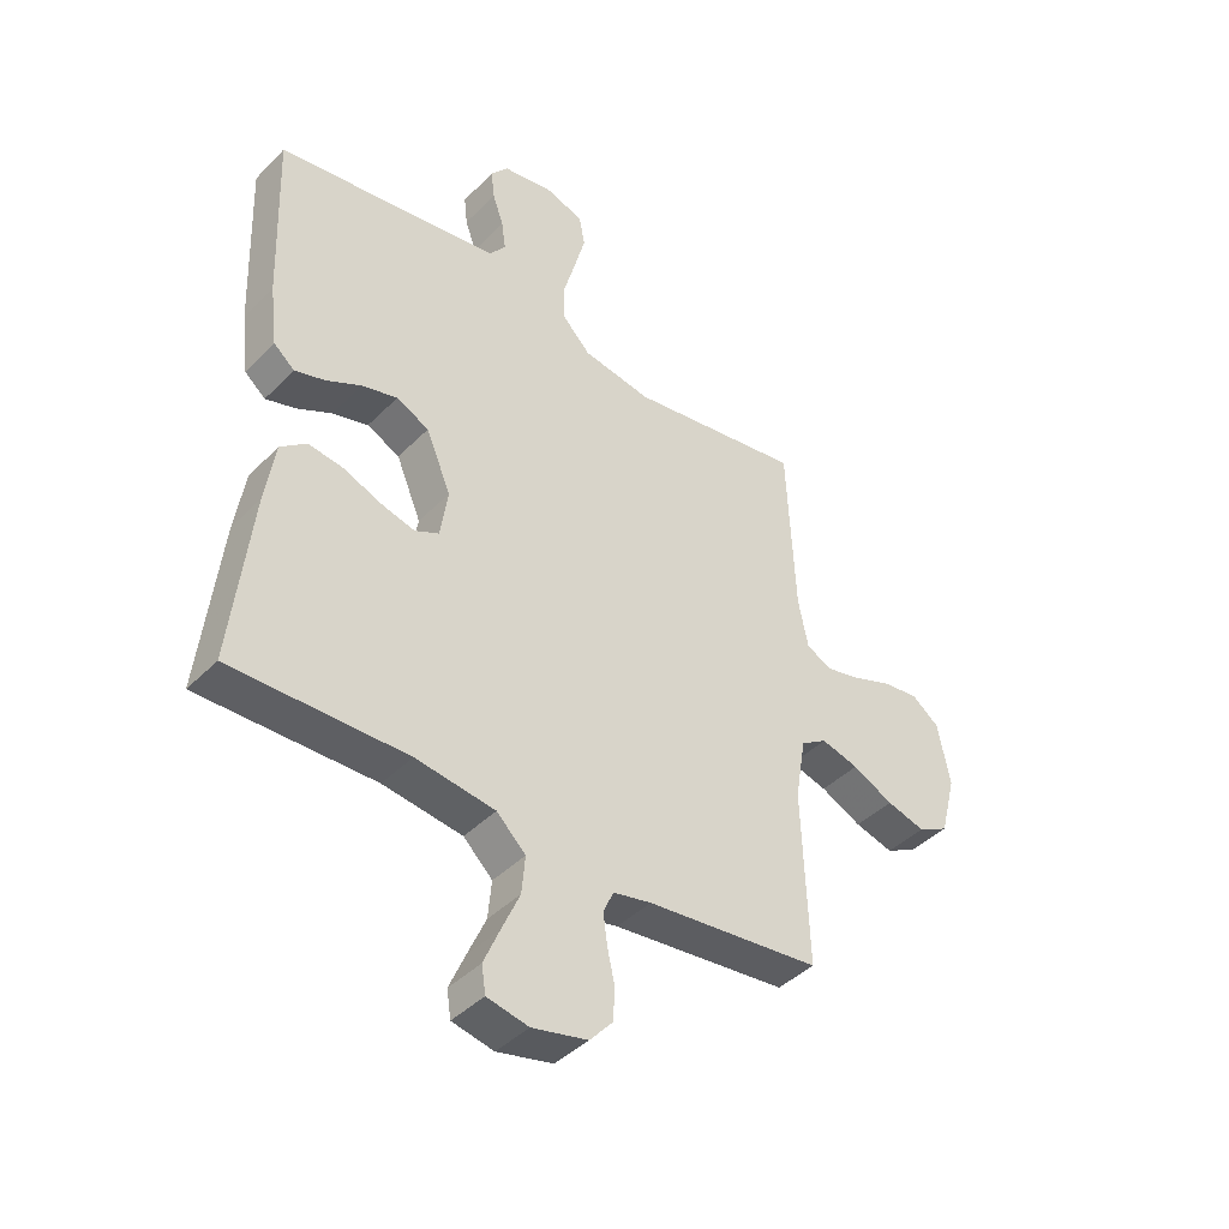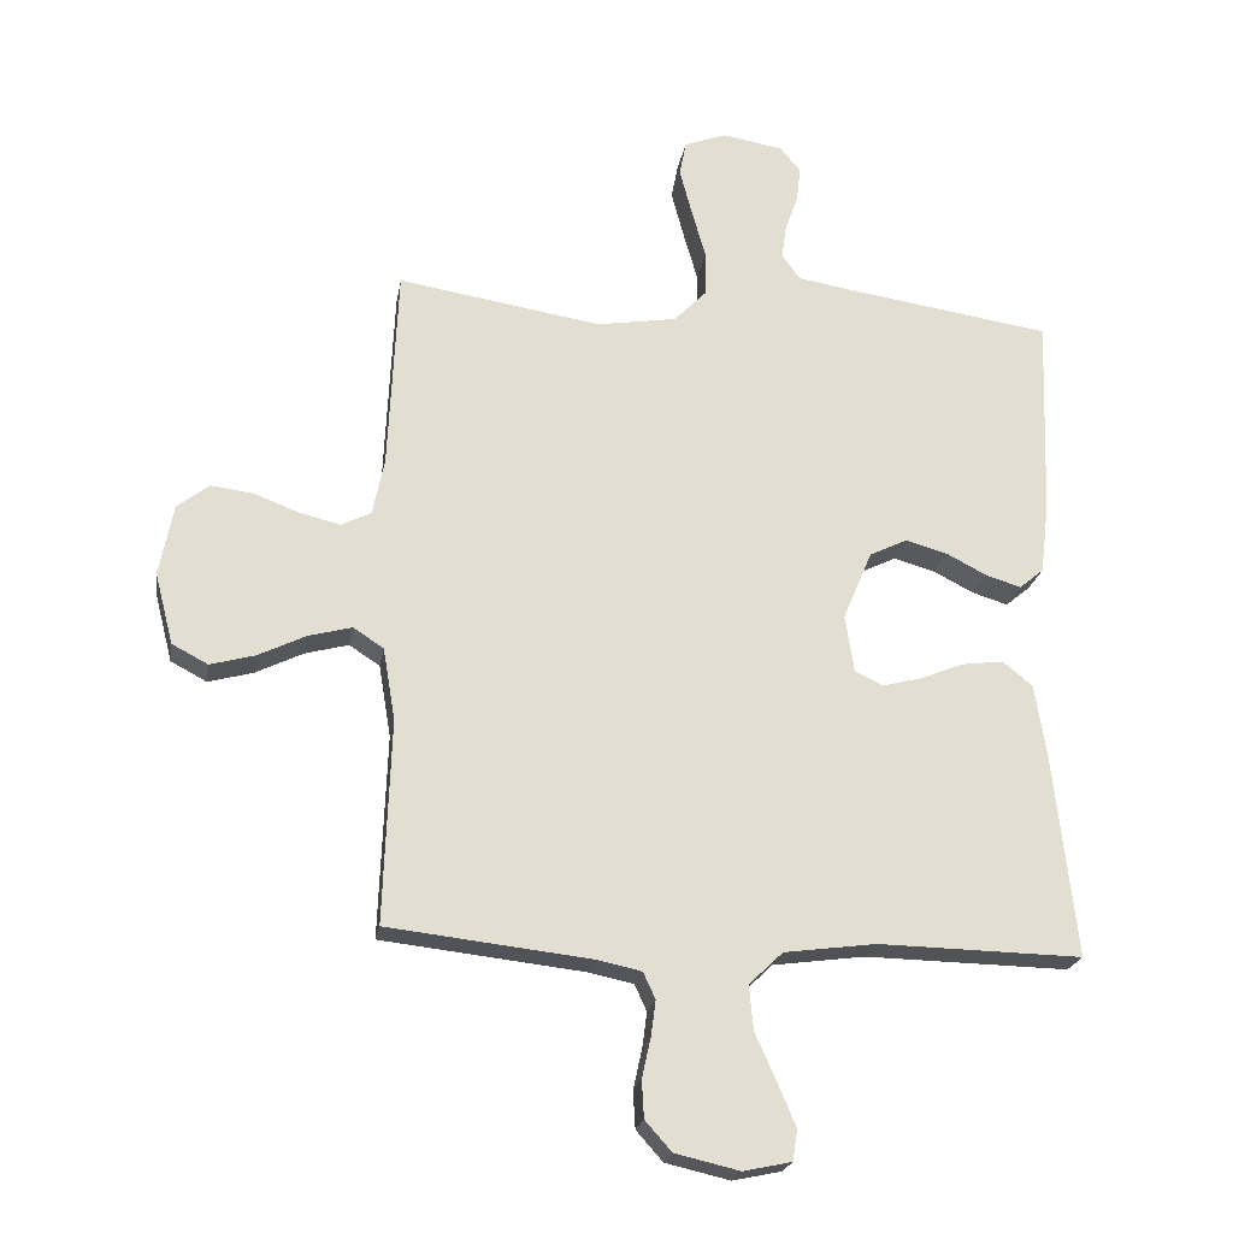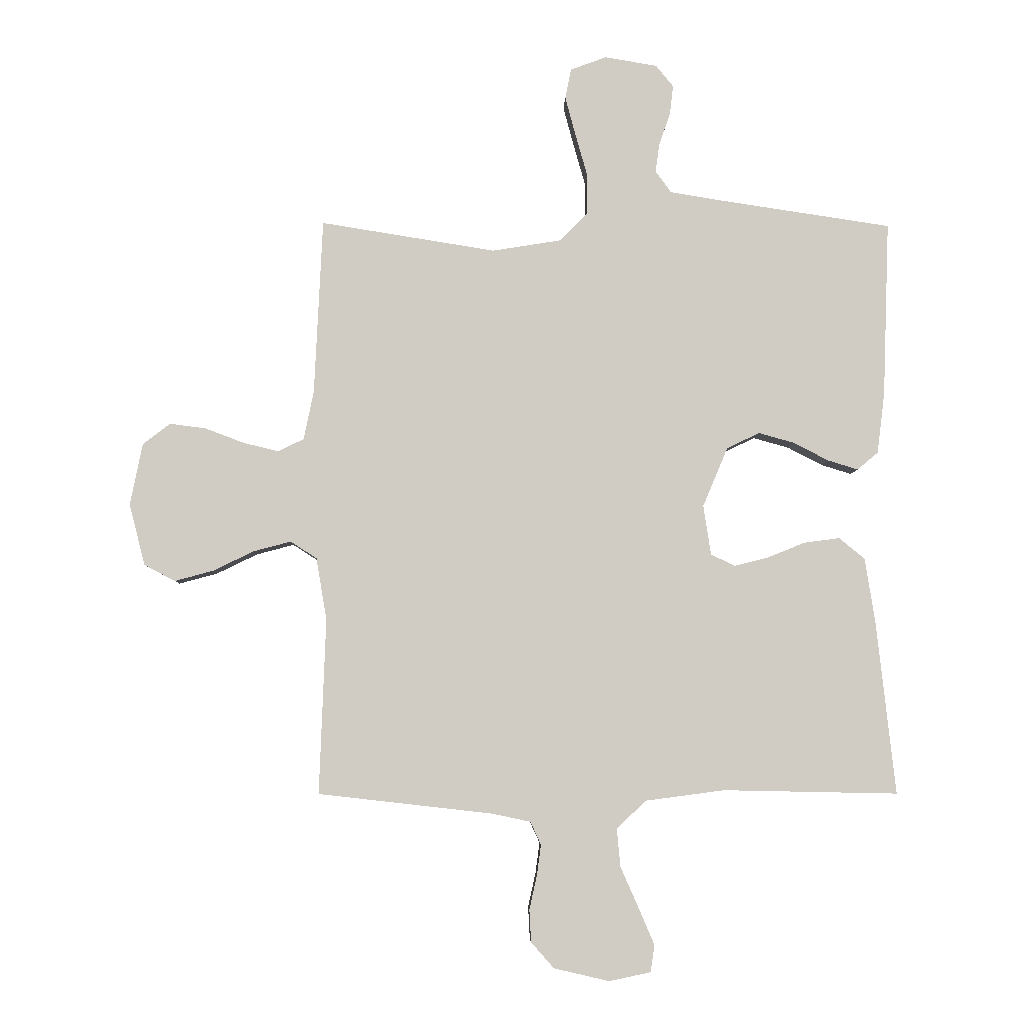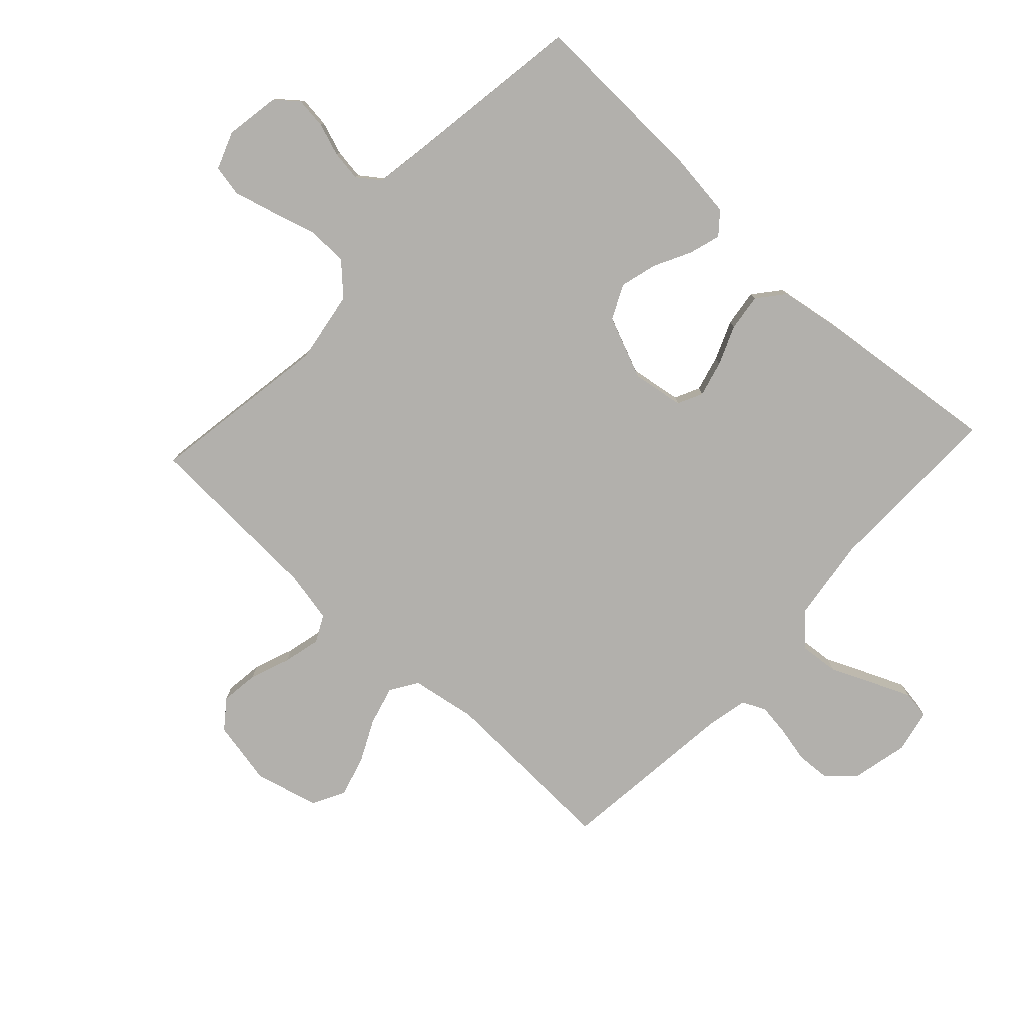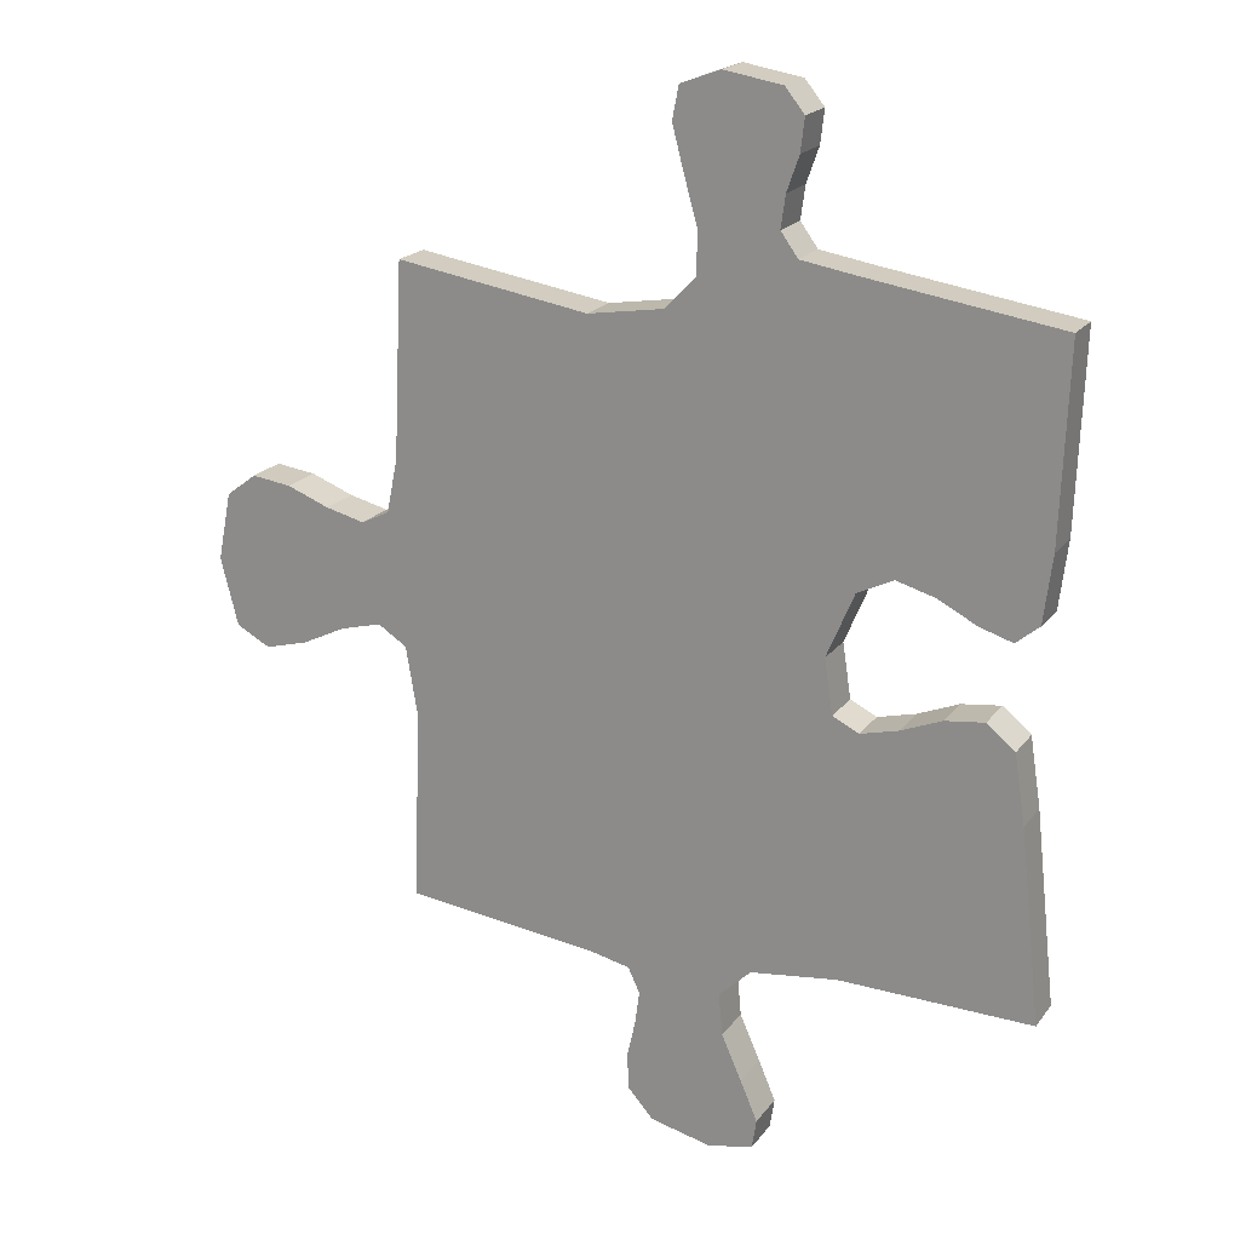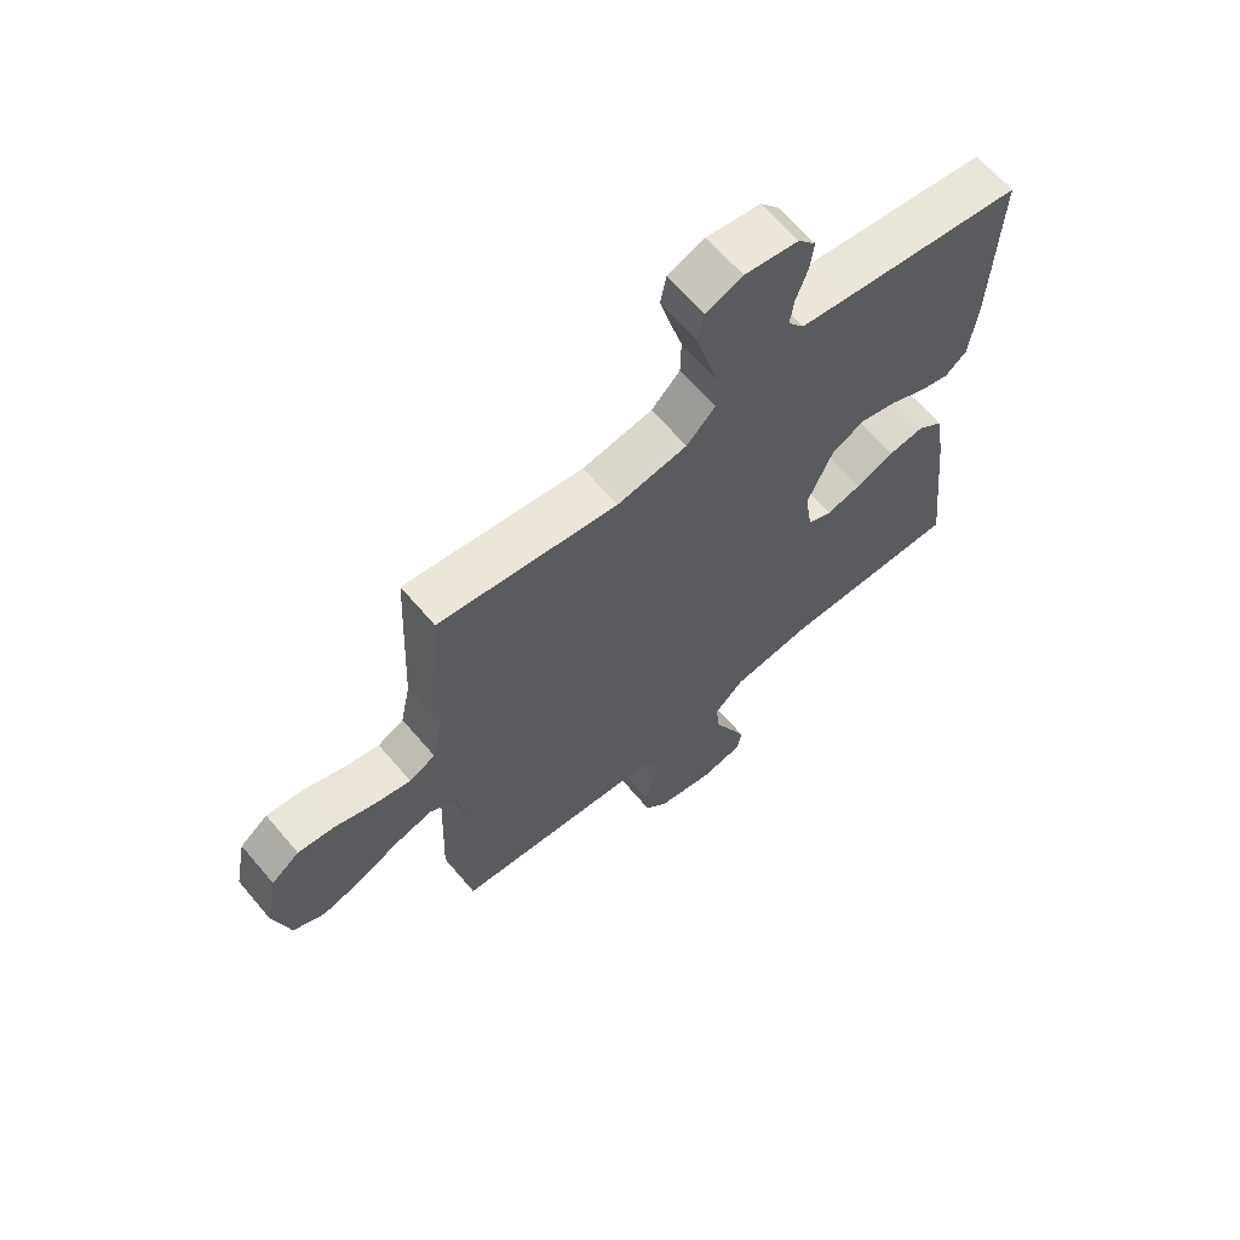
<metadata>
{"format":"obj","ext":"obj","renderer":"f3d","projection":"perspective","resolution":1024,"background":"white","views":[{"elev":-42.3,"azim":139.8,"up":"+Z"},{"elev":-21.9,"azim":-9.4,"up":"+Z"},{"elev":-5.5,"azim":-1.4,"up":"+Z"},{"elev":-78.8,"azim":47.2,"up":"+Y"},{"elev":19.9,"azim":25.7,"up":"+Z"},{"elev":65.1,"azim":-40.4,"up":"+Z"}]}
</metadata>
<code>
v -0.5 0.07 0.5
v -0.2 0.07 0.452
v -0.082 0.07 0.471
v -0.034 0.07 0.52
v -0.033 0.07 0.587
v -0.054 0.07 0.661
v -0.072 0.07 0.729
v -0.062 0.07 0.78
v 0 0.07 0.803
v 0.09 0.07 0.788
v 0.12 0.07 0.751
v 0.114 0.07 0.7
v 0.095 0.07 0.646
v 0.088 0.07 0.596
v 0.115 0.07 0.559
v 0.2 0.07 0.545
v 0.5 0.07 0.5
v 0.489 0.07 0.2
v 0.476 0.07 0.095
v 0.44 0.07 0.065
v 0.388 0.07 0.081
v 0.328 0.07 0.112
v 0.267 0.07 0.129
v 0.211 0.07 0.102
v 0.168 0.07 0
v 0.181 0.07 -0.085
v 0.222 0.07 -0.105
v 0.281 0.07 -0.09
v 0.345 0.07 -0.064
v 0.406 0.07 -0.056
v 0.45 0.07 -0.092
v 0.467 0.07 -0.2
v 0.5 0.07 -0.5
v 0.2 0.07 -0.494
v 0.064 0.07 -0.512
v 0.014 0.07 -0.56
v 0.02 0.07 -0.625
v 0.051 0.07 -0.695
v 0.078 0.07 -0.758
v 0.071 0.07 -0.804
v 0 0.07 -0.819
v -0.095 0.07 -0.797
v -0.134 0.07 -0.753
v -0.137 0.07 -0.698
v -0.124 0.07 -0.639
v -0.117 0.07 -0.587
v -0.135 0.07 -0.548
v -0.2 0.07 -0.534
v -0.5 0.07 -0.5
v -0.489 0.07 -0.2
v -0.507 0.07 -0.093
v -0.552 0.07 -0.064
v -0.616 0.07 -0.081
v -0.686 0.07 -0.115
v -0.752 0.07 -0.133
v -0.805 0.07 -0.105
v -0.832 0.07 0
v -0.811 0.07 0.106
v -0.764 0.07 0.142
v -0.702 0.07 0.134
v -0.636 0.07 0.109
v -0.575 0.07 0.094
v -0.531 0.07 0.116
v -0.514 0.07 0.2
v -0.5 0 0.5
v -0.2 0 0.452
v -0.082 0 0.471
v -0.034 0 0.52
v -0.033 0 0.587
v -0.054 0 0.661
v -0.072 0 0.729
v -0.062 0 0.78
v 0 0 0.803
v 0.09 0 0.788
v 0.12 0 0.751
v 0.114 0 0.7
v 0.095 0 0.646
v 0.088 0 0.596
v 0.115 0 0.559
v 0.2 0 0.545
v 0.5 0 0.5
v 0.489 0 0.2
v 0.476 0 0.095
v 0.44 0 0.065
v 0.388 0 0.081
v 0.328 0 0.112
v 0.267 0 0.129
v 0.211 0 0.102
v 0.168 0 0
v 0.181 0 -0.085
v 0.222 0 -0.105
v 0.281 0 -0.09
v 0.345 0 -0.064
v 0.406 0 -0.056
v 0.45 0 -0.092
v 0.467 0 -0.2
v 0.5 0 -0.5
v 0.2 0 -0.494
v 0.064 0 -0.512
v 0.014 0 -0.56
v 0.02 0 -0.625
v 0.051 0 -0.695
v 0.078 0 -0.758
v 0.071 0 -0.804
v 0 0 -0.819
v -0.095 0 -0.797
v -0.134 0 -0.753
v -0.137 0 -0.698
v -0.124 0 -0.639
v -0.117 0 -0.587
v -0.135 0 -0.548
v -0.2 0 -0.534
v -0.5 0 -0.5
v -0.489 0 -0.2
v -0.507 0 -0.093
v -0.552 0 -0.064
v -0.616 0 -0.081
v -0.686 0 -0.115
v -0.752 0 -0.133
v -0.805 0 -0.105
v -0.832 0 0
v -0.811 0 0.106
v -0.764 0 0.142
v -0.702 0 0.134
v -0.636 0 0.109
v -0.575 0 0.094
v -0.531 0 0.116
v -0.514 0 0.2
f 59 60 61
f 58 59 61
f 57 58 61
f 56 57 61
f 55 56 61
f 54 55 61
f 53 54 61
f 52 53 61 62
f 51 52 62 63
f 48 49 50
f 51 63 64
f 50 51 64
f 48 50 64
f 47 48 64
f 43 44 45
f 42 43 45
f 41 42 45
f 40 41 45
f 39 40 45
f 38 39 45
f 37 38 45
f 36 37 45 46
f 35 36 46 47
f 32 33 34
f 31 32 34
f 30 31 34
f 29 30 34
f 28 29 34
f 27 28 34 35
f 35 47 64
f 27 35 64
f 26 27 64
f 20 21 22
f 19 20 22
f 18 19 22
f 17 18 22
f 16 17 22
f 15 16 22 23
f 14 15 23 24
f 11 12 13
f 10 11 13
f 9 10 13
f 8 9 13
f 7 8 13
f 6 7 13
f 5 6 13
f 4 5 13 14
f 14 24 25
f 4 14 25
f 3 4 25
f 64 1 2
f 25 26 64
f 3 25 64
f 2 3 64
f 125 124 123
f 125 123 122
f 125 122 121
f 125 121 120
f 125 120 119
f 125 119 118
f 125 118 117
f 126 125 117 116
f 127 126 116 115
f 114 113 112
f 128 127 115
f 128 115 114
f 128 114 112
f 128 112 111
f 109 108 107
f 109 107 106
f 109 106 105
f 109 105 104
f 109 104 103
f 109 103 102
f 109 102 101
f 110 109 101 100
f 111 110 100 99
f 98 97 96
f 98 96 95
f 98 95 94
f 98 94 93
f 98 93 92
f 99 98 92 91
f 128 111 99
f 128 99 91
f 128 91 90
f 86 85 84
f 86 84 83
f 86 83 82
f 86 82 81
f 86 81 80
f 87 86 80 79
f 88 87 79 78
f 77 76 75
f 77 75 74
f 77 74 73
f 77 73 72
f 77 72 71
f 77 71 70
f 77 70 69
f 78 77 69 68
f 89 88 78
f 89 78 68
f 89 68 67
f 66 65 128
f 128 90 89
f 128 89 67
f 128 67 66
f 1 65 66 2
f 2 66 67 3
f 3 67 68 4
f 4 68 69 5
f 5 69 70 6
f 6 70 71 7
f 7 71 72 8
f 8 72 73 9
f 9 73 74 10
f 10 74 75 11
f 11 75 76 12
f 12 76 77 13
f 13 77 78 14
f 14 78 79 15
f 15 79 80 16
f 16 80 81 17
f 17 81 82 18
f 18 82 83 19
f 19 83 84 20
f 20 84 85 21
f 21 85 86 22
f 22 86 87 23
f 23 87 88 24
f 24 88 89 25
f 25 89 90 26
f 26 90 91 27
f 27 91 92 28
f 28 92 93 29
f 29 93 94 30
f 30 94 95 31
f 31 95 96 32
f 32 96 97 33
f 33 97 98 34
f 34 98 99 35
f 35 99 100 36
f 36 100 101 37
f 37 101 102 38
f 38 102 103 39
f 39 103 104 40
f 40 104 105 41
f 41 105 106 42
f 42 106 107 43
f 43 107 108 44
f 44 108 109 45
f 45 109 110 46
f 46 110 111 47
f 47 111 112 48
f 48 112 113 49
f 49 113 114 50
f 50 114 115 51
f 51 115 116 52
f 52 116 117 53
f 53 117 118 54
f 54 118 119 55
f 55 119 120 56
f 56 120 121 57
f 57 121 122 58
f 58 122 123 59
f 59 123 124 60
f 60 124 125 61
f 61 125 126 62
f 62 126 127 63
f 63 127 128 64
f 64 128 65 1

</code>
